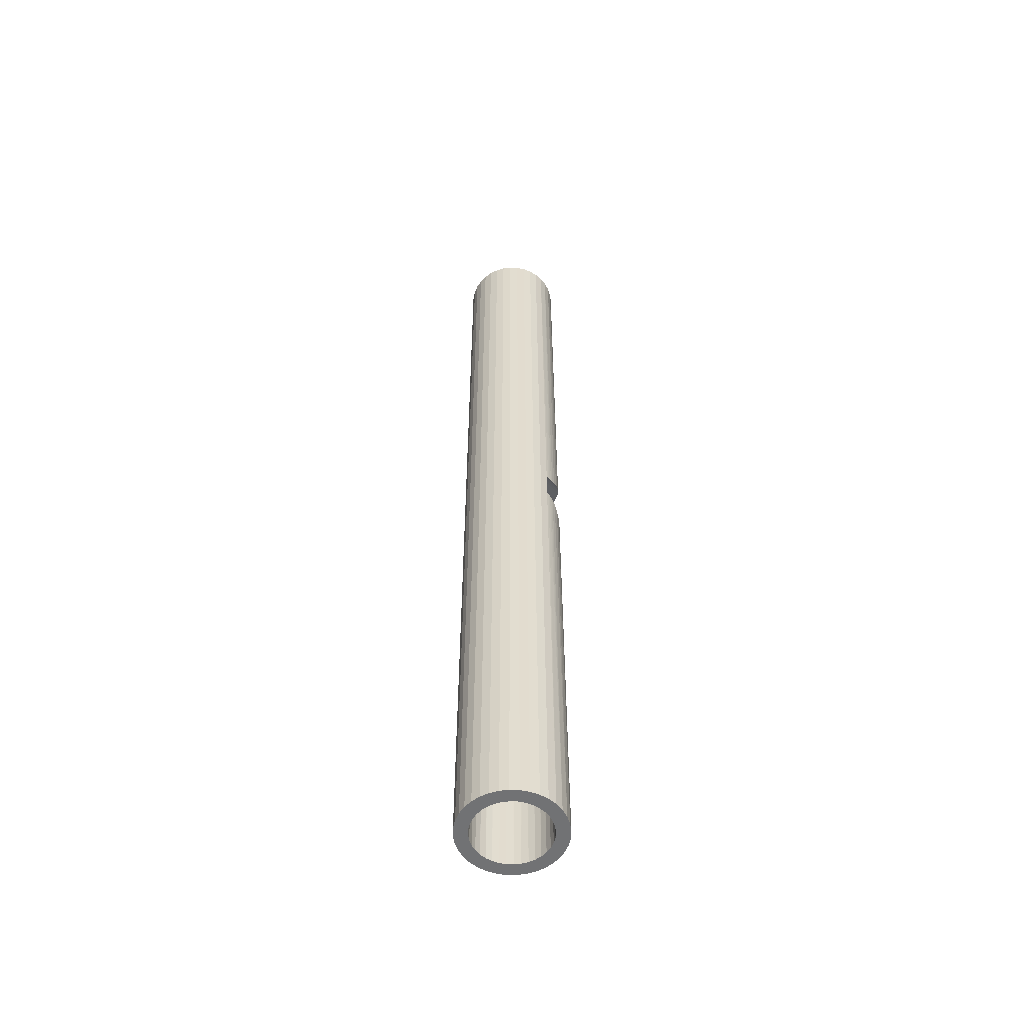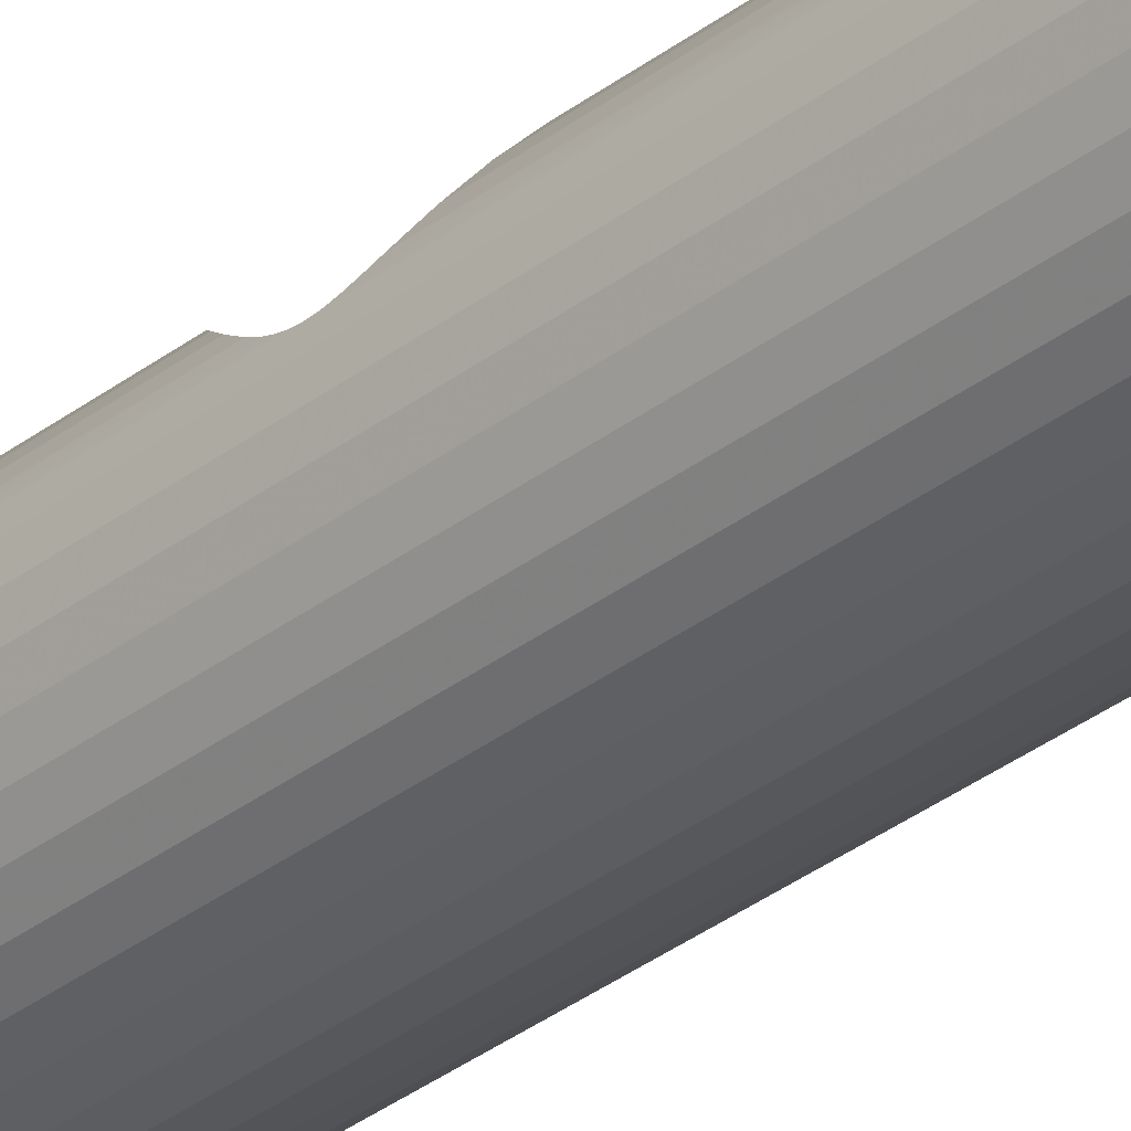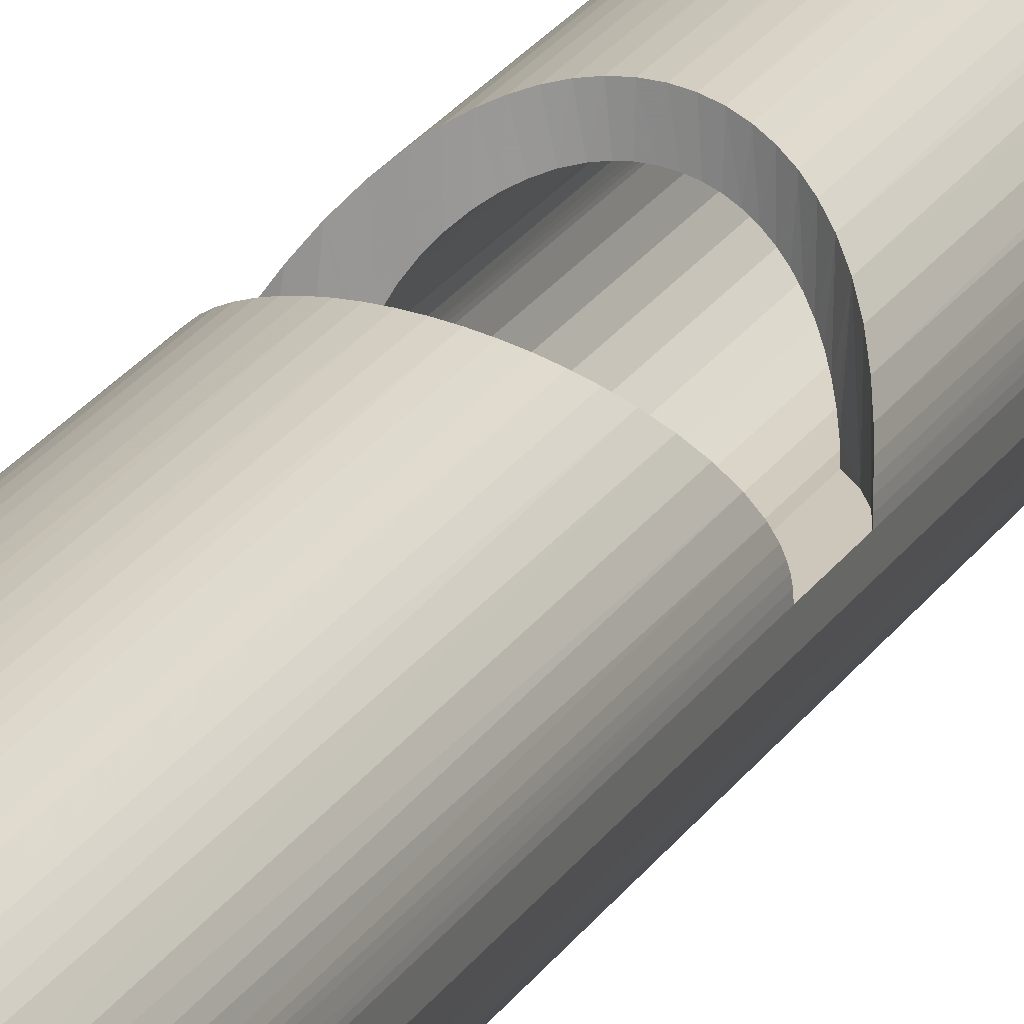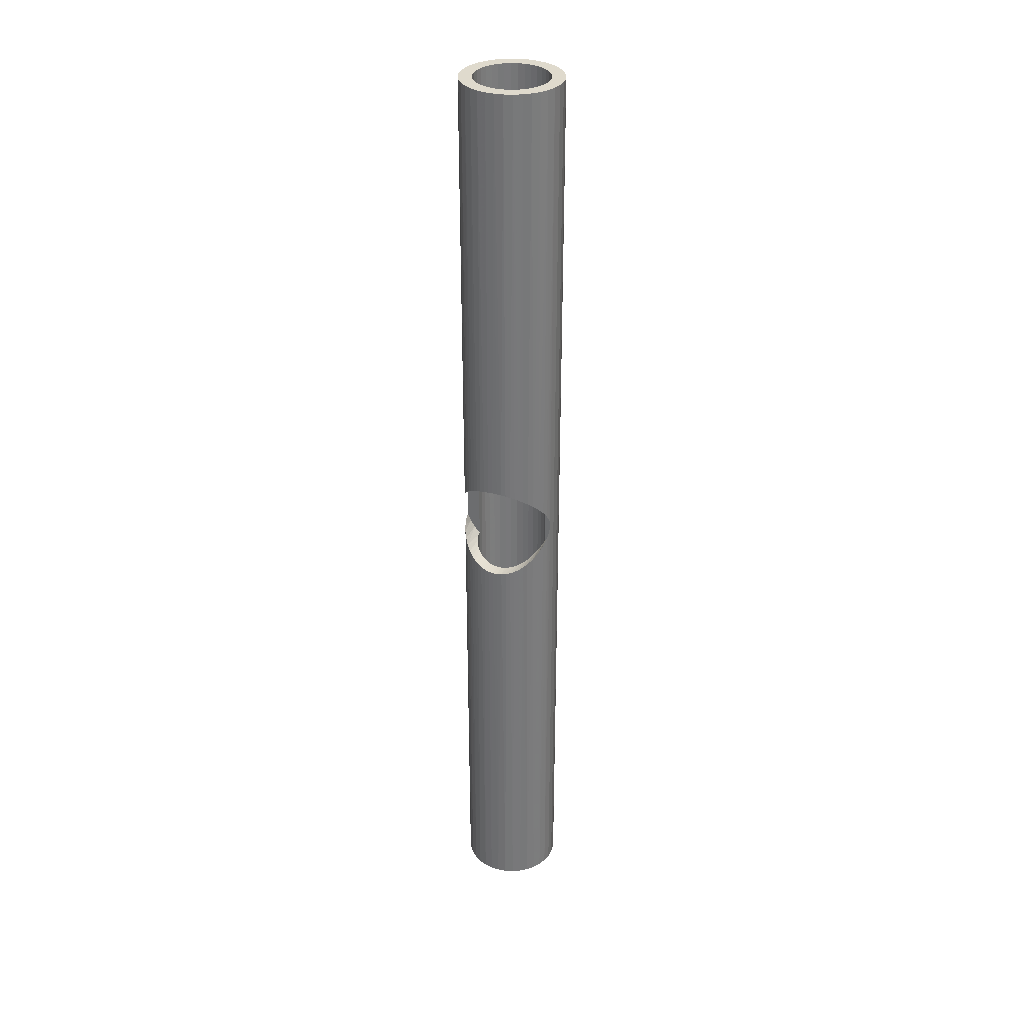
<metadata>
{"format":"obj","ext":"obj","renderer":"f3d","projection":"perspective","resolution":1024,"background":"white","views":[{"elev":-55.4,"azim":42.5,"up":"+Z"},{"elev":-32.6,"azim":-42.9,"up":"+Y"},{"elev":21.5,"azim":22.6,"up":"+Y"},{"elev":32.8,"azim":-161.0,"up":"+Z"}]}
</metadata>
<code>
v 0.03933 0.001946 0.3889
v 0.03938 0 0.75
v 0.03938 1.906e-17 0.3888
v 0.03919 0.003839 0.3893
v 0.03878 0.006837 0.75
v 0.03897 0.005664 0.39
v 0.03938 0 0
v 0.03933 0.001946 0.3646
v 0.03938 1.832e-17 0.3647
v 0.03919 0.003839 0.3641
v 0.03856 0.00795 0.3911
v 0.03777 0.01114 0.393
v 0.037 0.01347 0.75
v 0.03878 0.006837 0
v 0.03897 0.005664 0.3635
v 0.03856 0.00795 0.3624
v 0.03777 0.01114 0.3605
v 0.03618 0.01554 0.3961
v 0.0341 0.01969 0.75
v 0.03389 0.02004 0.3997
v 0.037 0.01347 0
v 0.03618 0.01554 0.3574
v 0.03109 0.02416 0.4031
v 0.03016 0.02531 0.75
v 0.0341 0.01969 0
v 0.03389 0.02004 0.3538
v 0.03109 0.02416 0.3503
v 0.02786 0.02783 0.4063
v 0.02531 0.03016 0.75
v 0.03016 0.02531 0
v 0.02786 0.02783 0.3471
v 0.02462 0.03073 0.4089
v 0.02147 0.03301 0.4109
v 0.01969 0.0341 0.75
v 0.02531 0.03016 0
v 0.02462 0.03073 0.3446
v 0.02147 0.03301 0.3426
v 0.01812 0.03496 0.4126
v 0.01347 0.037 0.75
v 0.0146 0.03657 0.414
v 0.01969 0.0341 0
v 0.01812 0.03496 0.3409
v 0.01097 0.03782 0.4151
v 0.006837 0.03878 0.75
v 0.00724 0.0387 0.4157
v 0.01347 0.037 0
v 0.0146 0.03657 0.3395
v 0.01097 0.03782 0.3384
v 0.003448 0.03922 0.4161
v 2.411e-18 0.03938 0.75
v -0.000371 0.03937 0.4161
v 0.006837 0.03878 0
v 0.00724 0.0387 0.3377
v 0.003448 0.03922 0.3374
v -0.004106 0.03916 0.4157
v -0.006837 0.03878 0.75
v 2.411e-18 0.03938 0
v -0.000371 0.03937 0.3374
v -0.004106 0.03916 0.3378
v -0.007743 0.03861 0.4149
v -0.01129 0.03772 0.4138
v -0.01347 0.037 0.75
v -0.006837 0.03878 0
v -0.007743 0.03861 0.3386
v -0.01129 0.03772 0.3396
v -0.01473 0.03651 0.4124
v -0.01807 0.03499 0.4107
v -0.01969 0.0341 0.75
v -0.01347 0.037 0
v -0.01473 0.03651 0.341
v -0.01807 0.03499 0.3428
v -0.02126 0.03314 0.4086
v -0.02531 0.03016 0.75
v -0.02426 0.03101 0.4062
v -0.01969 0.0341 0
v -0.02126 0.03314 0.3449
v -0.02788 0.0278 0.4025
v -0.03016 0.02531 0.75
v -0.02531 0.03016 0
v -0.02426 0.03101 0.3473
v -0.02788 0.0278 0.351
v -0.0313 0.02389 0.3979
v -0.0341 0.01969 0.75
v -0.03403 0.01981 0.3929
v -0.03016 0.02531 0
v -0.0313 0.02389 0.3555
v -0.03607 0.0158 0.3872
v -0.037 0.01347 0.75
v -0.0368 0.01402 0.3841
v -0.0341 0.01969 0
v -0.03403 0.01981 0.3606
v -0.03607 0.0158 0.3662
v -0.0372 0.01291 0.3816
v -0.03739 0.01233 0.3795
v -0.03747 0.01211 0.3781
v -0.03749 0.01203 0.3767
v -0.03878 0.006837 0.75
v -0.037 0.01347 0
v -0.0368 0.01402 0.3694
v -0.0372 0.01291 0.3719
v -0.03739 0.01233 0.374
v -0.03747 0.01211 0.3753
v -0.03878 0.006837 0
v -0.03938 5.728e-17 0
v -0.03938 5.728e-17 0.75
v -0.03878 -0.006837 0
v -0.03878 -0.006837 0.75
v -0.037 -0.01347 0
v -0.037 -0.01347 0.75
v -0.0341 -0.01969 0
v -0.0341 -0.01969 0.75
v -0.03016 -0.02531 0
v -0.03016 -0.02531 0.75
v -0.02531 -0.03016 0
v -0.02531 -0.03016 0.75
v -0.01969 -0.0341 0
v -0.01969 -0.0341 0.75
v -0.01347 -0.037 0
v -0.01347 -0.037 0.75
v -0.006837 -0.03878 0
v -0.006837 -0.03878 0.75
v -1.121e-16 -0.03938 0
v -1.121e-16 -0.03938 0.75
v 0.006837 -0.03878 0
v 0.006837 -0.03878 0.75
v 0.01347 -0.037 0
v 0.01347 -0.037 0.75
v 0.01969 -0.0341 0
v 0.01969 -0.0341 0.75
v 0.02531 -0.03016 0
v 0.02531 -0.03016 0.75
v 0.03016 -0.02531 0
v 0.03016 -0.02531 0.75
v 0.0341 -0.01969 0
v 0.0341 -0.01969 0.75
v 0.037 -0.01347 0
v 0.037 -0.01347 0.75
v 0.03878 -0.006837 0.75
v 0.03878 -0.006837 0
v 0.02916 1.353e-17 0.3664
v 0.03345 3.032e-17 0.3532
v 0.02916 1.297e-17 0.3483
v 0.03689 3.392e-17 0.3587
v 0.03036 2.844e-17 0.3705
v 0.03096 2.927e-17 0.3746
v 0.03096 2.953e-17 0.3788
v 0.03036 2.92e-17 0.383
v 0.02916 1.416e-17 0.387
v 0.03689 3.613e-17 0.3948
v 0.03345 3.32e-17 0.4003
v 0.02916 1.471e-17 0.4051
v -0.02233 -0.01874 0.75
v -0.01874 -0.02233 0.75
v -0.01458 -0.02525 0.75
v -0.02525 -0.01458 0.75
v -0.009972 -0.0274 0.75
v -0.0274 -0.009972 0.75
v -0.005063 -0.02871 0.75
v -0.02871 -0.005063 0.75
v -8.304e-17 -0.02916 0.75
v -0.02916 4.241e-17 0.75
v 0.005063 -0.02871 0.75
v -0.02871 0.005063 0.75
v 0.009972 -0.0274 0.75
v -0.0274 0.009972 0.75
v 0.01458 -0.02525 0.75
v -0.02525 0.01458 0.75
v 0.01874 -0.02233 0.75
v -0.02233 0.01874 0.75
v 0.02233 -0.01874 0.75
v -0.01874 0.02233 0.75
v 0.02525 -0.01458 0.75
v -0.01458 0.02525 0.75
v 0.0274 -0.009972 0.75
v -0.009972 0.0274 0.75
v 0.02871 -0.005063 0.75
v -0.005063 0.02871 0.75
v 0.02916 0 0.75
v 1.785e-18 0.02916 0.75
v 0.02871 0.005063 0.75
v 0.005063 0.02871 0.75
v 0.0274 0.009972 0.75
v 0.009972 0.0274 0.75
v 0.01458 0.02525 0.75
v 0.02525 0.01458 0.75
v 0.01874 0.02233 0.75
v 0.02233 0.01874 0.75
v 0.02731 0.01021 0.4068
v 0.02831 0.006955 0.4059
v 0.02894 0.003533 0.4053
v 0.02597 0.01324 0.4079
v 0.02437 0.01601 0.4091
v 0.02252 0.01852 0.4103
v 0.02046 0.02077 0.4115
v 0.01822 0.02276 0.4126
v 0.01582 0.02449 0.4136
v 0.01328 0.02596 0.4144
v 0.01063 0.02715 0.4151
v 0.007901 0.02807 0.4157
v 0.005108 0.02871 0.416
v 0.002269 0.02907 0.4161
v -0.0005841 0.02915 0.416
v -0.003124 0.02899 0.4158
v -0.006104 0.02851 0.4153
v -0.009386 0.0276 0.4145
v -0.01256 0.02631 0.4134
v -0.01557 0.02465 0.412
v -0.01838 0.02263 0.4105
v -0.02098 0.02025 0.4088
v -0.02331 0.01752 0.407
v -0.02533 0.01444 0.4052
v -0.02699 0.01102 0.4035
v -0.02824 0.00727 0.4021
v -0.02888 0.004013 0.4013
v -0.03273 -2.992e-17 0.3955
v -0.02907 0.00219 0.4011
v -0.02914 0.001097 0.401
v -0.02916 -2.62e-17 0.401
v -0.03535 -3.278e-17 0.3896
v -0.03695 -3.469e-17 0.3832
v -0.03749 -3.56e-17 0.3767
v -0.03695 -3.548e-17 0.3702
v -0.03535 -3.435e-17 0.3639
v -0.03273 -3.222e-17 0.358
v -0.02824 0.00727 0.3514
v -0.02888 0.004013 0.3522
v -0.02907 0.00219 0.3524
v -0.02699 0.01102 0.35
v -0.02914 0.001097 0.3525
v -0.02916 -2.916e-17 0.3525
v -0.02533 0.01444 0.3483
v -0.02331 0.01752 0.3465
v -0.02098 0.02025 0.3447
v -0.01838 0.02263 0.343
v -0.01557 0.02465 0.3414
v -0.01256 0.02631 0.3401
v -0.009386 0.0276 0.339
v -0.006104 0.02851 0.3382
v -0.003124 0.02899 0.3377
v -0.0005841 0.02915 0.3374
v 0.002269 0.02907 0.3374
v 0.005108 0.02871 0.3375
v 0.007901 0.02807 0.3378
v 0.01063 0.02715 0.3383
v 0.01328 0.02596 0.3391
v 0.01582 0.02449 0.3399
v 0.01822 0.02276 0.3409
v 0.02046 0.02077 0.342
v 0.02252 0.01852 0.3432
v 0.02437 0.01601 0.3444
v 0.02597 0.01324 0.3456
v 0.02731 0.01021 0.3467
v 0.02831 0.006955 0.3476
v 0.02894 0.003533 0.3481
v -0.02233 -0.01874 0
v -0.01874 -0.02233 0
v -0.01458 -0.02525 0
v -0.02525 -0.01458 0
v -0.009972 -0.0274 0
v -0.0274 -0.009972 0
v -0.005063 -0.02871 0
v -0.02871 -0.005063 0
v -8.304e-17 -0.02916 0
v -0.02916 4.241e-17 0
v 0.005063 -0.02871 0
v -0.02871 0.005063 0
v 0.009972 -0.0274 0
v -0.0274 0.009972 0
v 0.01458 -0.02525 0
v -0.02525 0.01458 0
v 0.01874 -0.02233 0
v -0.02233 0.01874 0
v 0.02233 -0.01874 0
v -0.01874 0.02233 0
v 0.02525 -0.01458 0
v -0.01458 0.02525 0
v 0.0274 -0.009972 0
v -0.009972 0.0274 0
v 0.02871 -0.005063 0
v -0.005063 0.02871 0
v 0.02916 0 0
v 1.785e-18 0.02916 0
v 0.02871 0.005063 0
v 0.005063 0.02871 0
v 0.0274 0.009972 0
v 0.009972 0.0274 0
v 0.01458 0.02525 0
v 0.02525 0.01458 0
v 0.01874 0.02233 0
v 0.02233 0.01874 0
f 1 2 3
f 4 5 2
f 4 2 1
f 6 5 4
f 7 8 9
f 7 10 8
f 11 5 6
f 12 13 5
f 12 5 11
f 14 15 10
f 14 16 15
f 14 17 16
f 14 10 7
f 18 19 13
f 18 13 12
f 20 19 18
f 21 22 17
f 21 17 14
f 23 24 19
f 23 19 20
f 25 26 22
f 25 27 26
f 25 22 21
f 28 29 24
f 28 24 23
f 30 31 27
f 30 27 25
f 32 29 28
f 33 34 29
f 33 29 32
f 35 36 31
f 35 37 36
f 35 31 30
f 38 39 34
f 38 34 33
f 40 39 38
f 41 37 35
f 41 42 37
f 43 44 39
f 43 39 40
f 45 44 43
f 46 42 41
f 46 47 42
f 46 48 47
f 49 50 44
f 49 44 45
f 51 50 49
f 52 48 46
f 52 53 48
f 52 54 53
f 55 56 50
f 55 50 51
f 57 54 52
f 57 58 54
f 57 59 58
f 60 56 55
f 61 62 56
f 61 56 60
f 63 59 57
f 63 64 59
f 63 65 64
f 66 62 61
f 67 68 62
f 67 62 66
f 69 70 65
f 69 71 70
f 69 65 63
f 72 73 68
f 72 68 67
f 74 73 72
f 75 76 71
f 75 71 69
f 77 78 73
f 77 73 74
f 79 80 76
f 79 81 80
f 79 76 75
f 82 78 77
f 82 83 78
f 84 83 82
f 85 86 81
f 85 81 79
f 87 83 84
f 87 88 83
f 89 88 87
f 90 86 85
f 90 91 86
f 90 92 91
f 93 88 89
f 94 88 93
f 95 88 94
f 96 97 88
f 96 88 95
f 98 92 90
f 98 99 92
f 98 100 99
f 98 101 100
f 98 102 101
f 98 96 102
f 103 96 98
f 103 97 96
f 104 97 103
f 104 105 97
f 106 107 105
f 106 105 104
f 108 109 107
f 108 107 106
f 110 111 109
f 110 109 108
f 112 113 111
f 112 111 110
f 114 115 113
f 114 113 112
f 116 117 115
f 116 115 114
f 118 119 117
f 118 117 116
f 120 121 119
f 120 119 118
f 122 123 121
f 122 121 120
f 124 125 123
f 124 123 122
f 126 127 125
f 126 125 124
f 128 129 127
f 128 127 126
f 130 129 128
f 130 131 129
f 132 131 130
f 132 133 131
f 134 133 132
f 134 135 133
f 136 135 134
f 136 137 135
f 3 2 138
f 139 137 136
f 139 138 137
f 9 3 138
f 9 138 139
f 7 9 139
f 140 141 142
f 143 141 140
f 9 140 144
f 9 143 140
f 145 9 144
f 3 145 146
f 3 146 147
f 3 147 148
f 3 9 145
f 149 3 148
f 150 149 148
f 151 150 148
f 152 113 115
f 152 115 153
f 154 115 117
f 154 153 115
f 155 111 113
f 155 113 152
f 156 117 119
f 156 154 117
f 157 109 111
f 157 111 155
f 158 119 121
f 158 156 119
f 159 107 109
f 159 109 157
f 160 158 121
f 160 121 123
f 161 105 107
f 161 107 159
f 162 160 123
f 162 123 125
f 163 105 161
f 163 97 105
f 164 162 125
f 164 125 127
f 165 97 163
f 165 88 97
f 166 164 127
f 166 127 129
f 167 83 88
f 167 88 165
f 168 129 131
f 168 166 129
f 169 83 167
f 169 78 83
f 133 168 131
f 133 170 168
f 73 78 169
f 73 169 171
f 135 170 133
f 135 172 170
f 68 171 173
f 68 73 171
f 137 172 135
f 137 174 172
f 62 68 173
f 62 173 175
f 138 174 137
f 138 176 174
f 56 175 177
f 56 62 175
f 2 176 138
f 2 178 176
f 50 177 179
f 50 56 177
f 5 180 178
f 5 178 2
f 44 50 179
f 44 179 181
f 13 182 180
f 13 180 5
f 39 44 181
f 39 181 183
f 34 39 183
f 34 183 184
f 19 182 13
f 19 185 182
f 29 34 184
f 29 184 186
f 24 185 19
f 24 29 186
f 24 187 185
f 24 186 187
f 3 4 1
f 3 6 4
f 149 11 6
f 149 12 11
f 149 18 12
f 149 6 3
f 150 20 18
f 150 23 20
f 150 18 149
f 188 28 23
f 188 23 189
f 190 23 150
f 190 189 23
f 191 28 188
f 151 190 150
f 192 28 191
f 192 32 28
f 193 32 192
f 193 33 32
f 194 33 193
f 195 33 194
f 195 38 33
f 196 38 195
f 196 40 38
f 197 40 196
f 197 43 40
f 198 43 197
f 199 43 198
f 199 45 43
f 200 45 199
f 200 49 45
f 201 49 200
f 201 51 49
f 202 51 201
f 203 51 202
f 203 55 51
f 204 55 203
f 204 60 55
f 205 60 204
f 205 61 60
f 206 61 205
f 206 66 61
f 207 67 66
f 207 66 206
f 208 72 67
f 208 67 207
f 209 72 208
f 74 72 209
f 210 74 209
f 211 77 74
f 211 74 210
f 212 77 211
f 213 82 77
f 213 77 212
f 214 82 213
f 215 214 216
f 215 216 217
f 215 217 218
f 215 84 82
f 215 82 214
f 219 87 84
f 219 84 215
f 220 89 87
f 220 93 89
f 220 94 93
f 220 87 219
f 221 94 220
f 221 95 94
f 221 96 95
f 221 101 102
f 221 102 96
f 222 92 99
f 222 99 100
f 222 100 101
f 222 101 221
f 223 91 92
f 223 92 222
f 224 86 91
f 224 91 223
f 225 81 86
f 226 225 86
f 226 86 224
f 227 226 224
f 228 81 225
f 229 227 224
f 230 229 224
f 231 80 81
f 231 81 228
f 232 80 231
f 233 80 232
f 233 76 80
f 234 76 233
f 234 71 76
f 235 70 71
f 235 71 234
f 236 70 235
f 236 65 70
f 237 64 65
f 237 65 236
f 238 59 64
f 238 64 237
f 239 58 59
f 239 59 238
f 240 58 239
f 241 54 58
f 241 58 240
f 242 53 54
f 242 54 241
f 243 48 53
f 243 53 242
f 244 48 243
f 245 47 48
f 245 48 244
f 246 42 47
f 246 47 245
f 247 42 246
f 37 42 247
f 248 37 247
f 249 36 37
f 249 37 248
f 250 36 249
f 31 36 250
f 251 31 250
f 252 31 251
f 27 31 252
f 253 27 252
f 254 27 253
f 141 22 26
f 141 26 27
f 141 254 142
f 141 27 254
f 143 17 22
f 143 22 141
f 16 17 143
f 15 16 143
f 9 8 10
f 9 10 15
f 9 15 143
f 255 114 112
f 255 256 114
f 257 116 114
f 257 114 256
f 258 112 110
f 258 255 112
f 259 118 116
f 259 116 257
f 260 110 108
f 260 258 110
f 261 120 118
f 261 118 259
f 262 108 106
f 262 260 108
f 263 120 261
f 263 122 120
f 264 106 104
f 264 262 106
f 265 122 263
f 265 124 122
f 266 264 104
f 266 104 103
f 267 124 265
f 267 126 124
f 268 266 103
f 268 103 98
f 269 126 267
f 269 128 126
f 270 98 90
f 270 268 98
f 271 130 128
f 271 128 269
f 272 270 90
f 272 90 85
f 132 130 271
f 132 271 273
f 79 272 85
f 79 274 272
f 134 132 273
f 134 273 275
f 75 276 274
f 75 274 79
f 136 134 275
f 136 275 277
f 69 276 75
f 69 278 276
f 139 136 277
f 139 277 279
f 63 280 278
f 63 278 69
f 7 139 279
f 7 279 281
f 57 282 280
f 57 280 63
f 14 281 283
f 14 7 281
f 52 282 57
f 52 284 282
f 21 283 285
f 21 14 283
f 46 284 52
f 46 286 284
f 41 286 46
f 41 287 286
f 25 21 285
f 25 285 288
f 35 287 41
f 35 289 287
f 30 25 288
f 30 289 35
f 30 288 290
f 30 290 289
f 190 178 180
f 190 151 178
f 281 142 254
f 189 180 182
f 189 190 180
f 188 189 182
f 283 254 253
f 283 281 254
f 191 182 185
f 191 188 182
f 285 253 252
f 285 252 251
f 285 283 253
f 192 185 187
f 192 191 185
f 193 192 187
f 288 251 250
f 288 285 251
f 194 187 186
f 194 193 187
f 290 250 249
f 290 249 248
f 290 288 250
f 195 194 186
f 196 186 184
f 196 195 186
f 289 248 247
f 289 247 246
f 289 290 248
f 197 196 184
f 197 184 183
f 198 197 183
f 287 289 246
f 287 246 245
f 199 183 181
f 199 198 183
f 200 199 181
f 286 287 245
f 286 245 244
f 286 244 243
f 201 181 179
f 201 200 181
f 284 286 243
f 284 243 242
f 284 242 241
f 202 201 179
f 203 179 177
f 203 202 179
f 282 284 241
f 282 241 240
f 282 240 239
f 204 177 175
f 204 203 177
f 205 204 175
f 280 239 238
f 280 282 239
f 206 175 173
f 206 205 175
f 278 238 237
f 278 237 236
f 278 280 238
f 207 173 171
f 207 206 173
f 208 207 171
f 276 236 235
f 276 278 236
f 209 171 169
f 209 208 171
f 274 235 234
f 274 234 233
f 274 276 235
f 210 169 167
f 210 209 169
f 211 210 167
f 272 233 232
f 272 274 233
f 212 167 165
f 212 211 167
f 270 232 231
f 270 231 228
f 270 272 232
f 213 212 165
f 213 165 163
f 268 228 225
f 268 270 228
f 214 213 163
f 216 163 161
f 216 214 163
f 217 216 161
f 218 217 161
f 159 218 161
f 266 268 225
f 266 225 226
f 266 226 227
f 230 218 159
f 264 266 227
f 264 227 229
f 264 229 230
f 262 264 230
f 262 230 159
f 260 159 157
f 260 262 159
f 258 157 155
f 258 260 157
f 255 258 155
f 255 155 152
f 256 152 153
f 256 255 152
f 257 153 154
f 257 256 153
f 259 154 156
f 259 257 154
f 261 156 158
f 261 259 156
f 263 158 160
f 263 261 158
f 265 160 162
f 265 263 160
f 267 162 164
f 267 265 162
f 269 164 166
f 269 267 164
f 271 166 168
f 271 269 166
f 273 168 170
f 273 271 168
f 275 170 172
f 275 273 170
f 277 275 172
f 277 172 174
f 151 176 178
f 148 176 151
f 279 277 174
f 279 174 176
f 140 176 148
f 140 279 176
f 142 279 140
f 281 279 142
f 148 144 140
f 148 147 144
f 147 145 144
f 147 146 145
f 218 222 221
f 218 223 222
f 218 224 223
f 218 230 224
f 218 219 215
f 218 220 219
f 218 221 220

</code>
